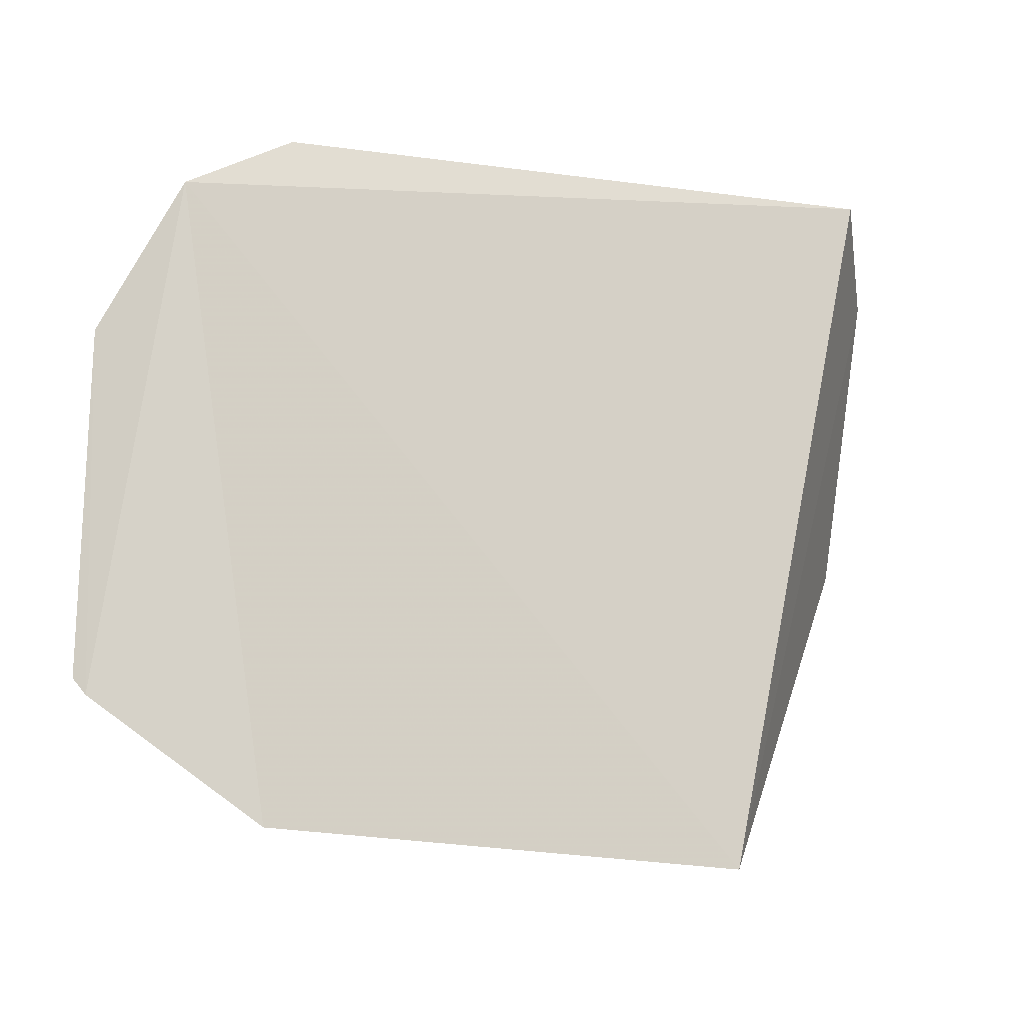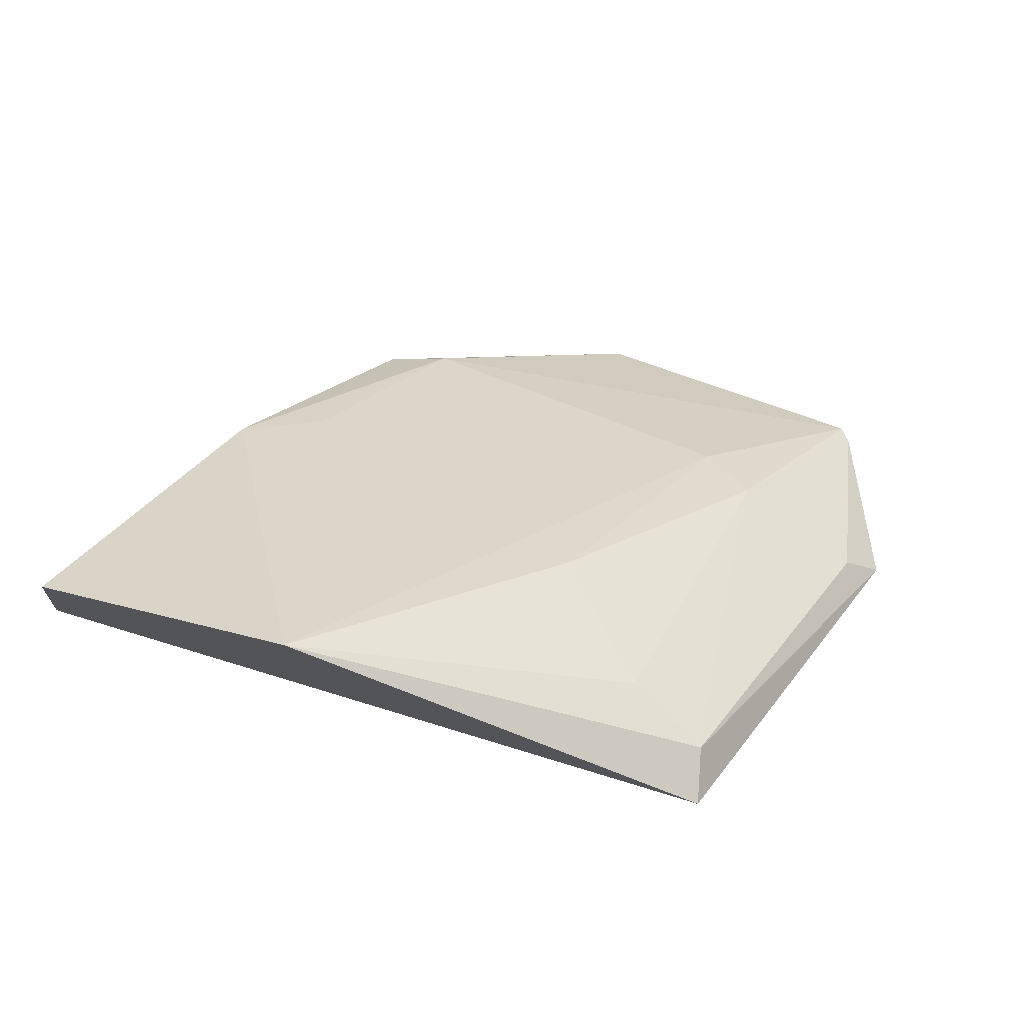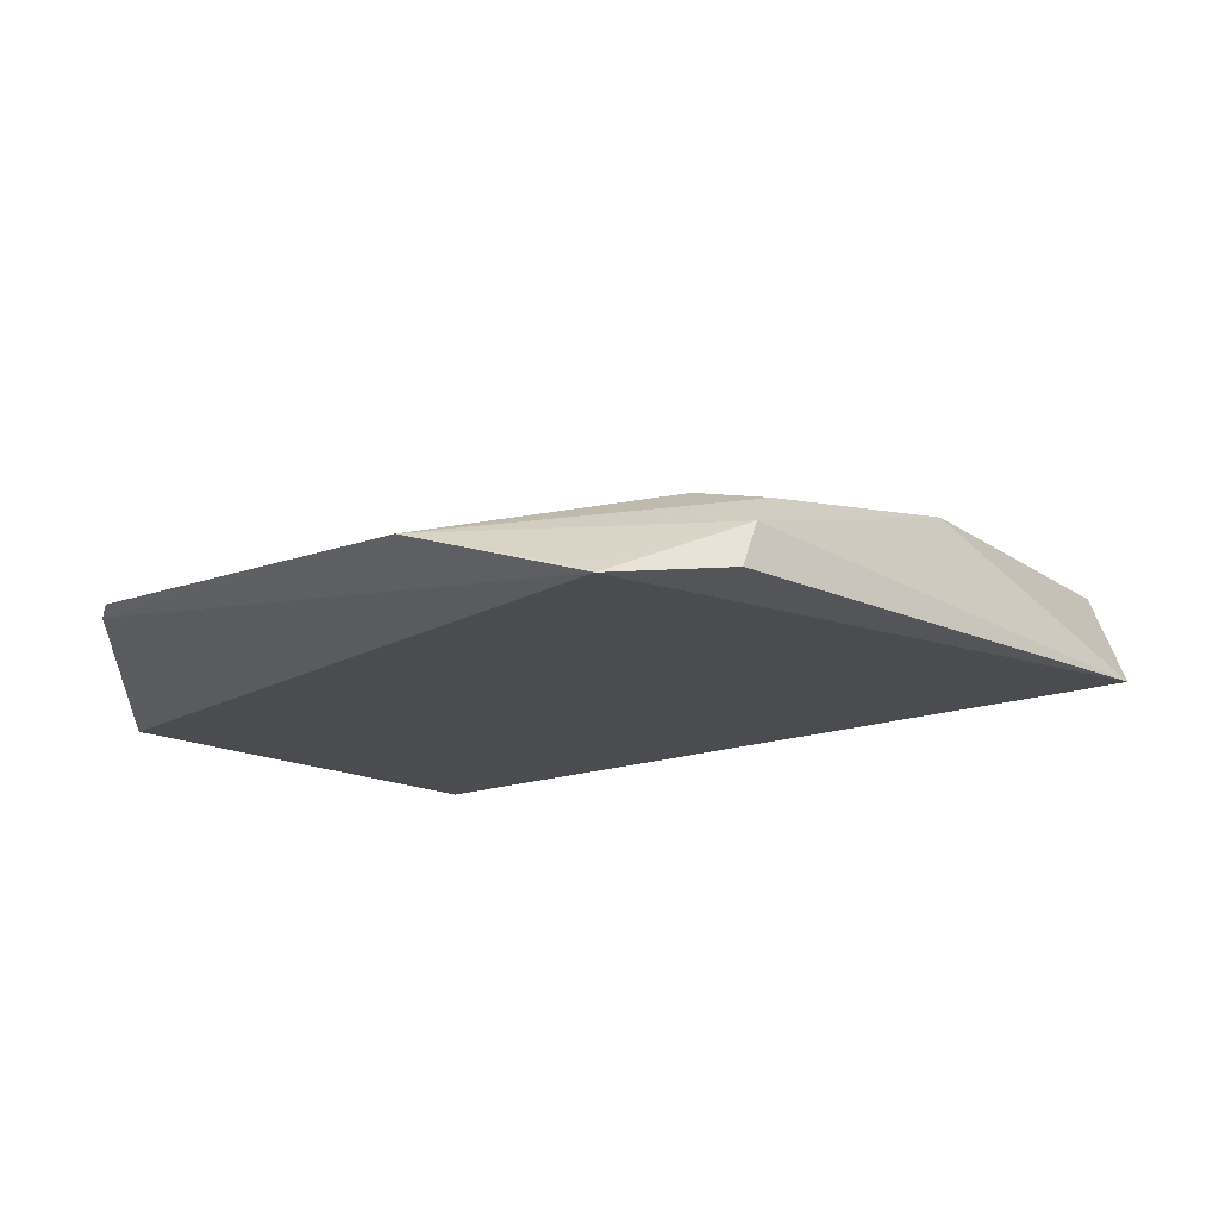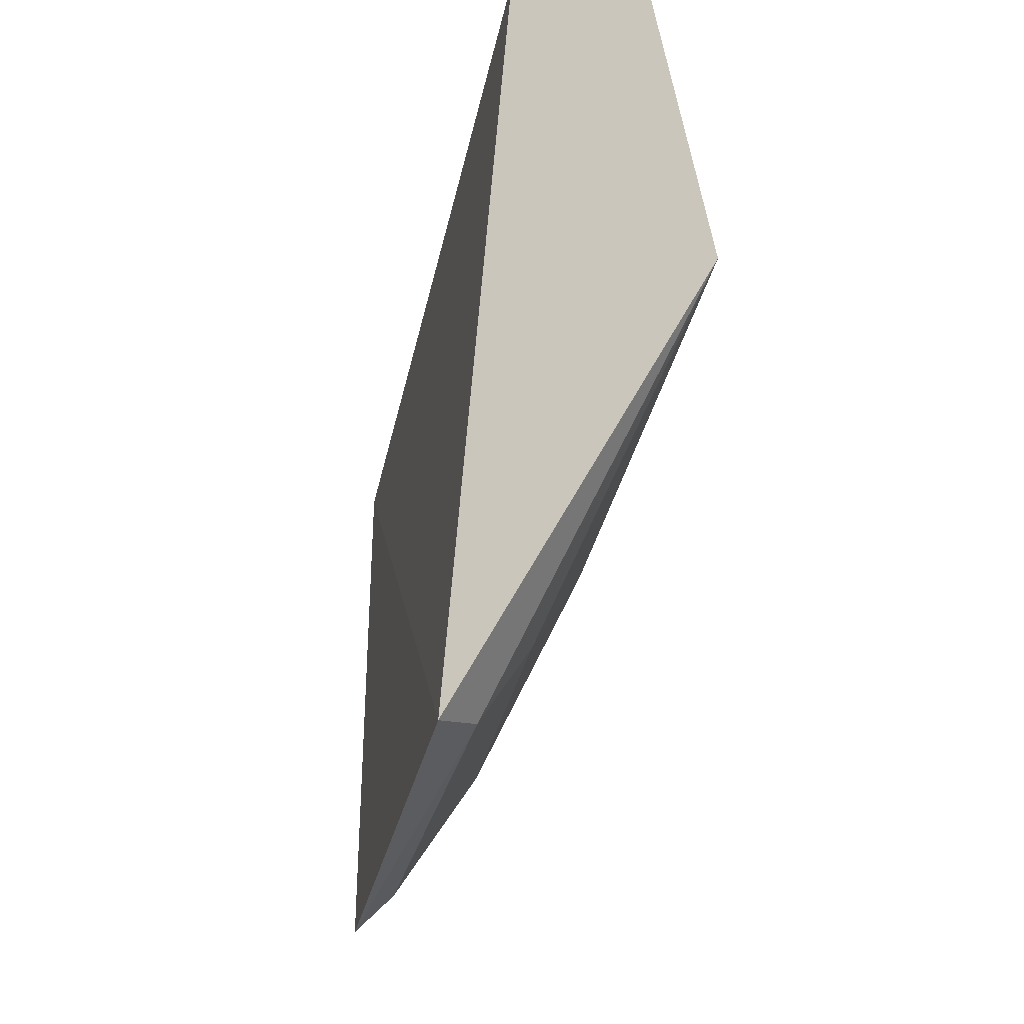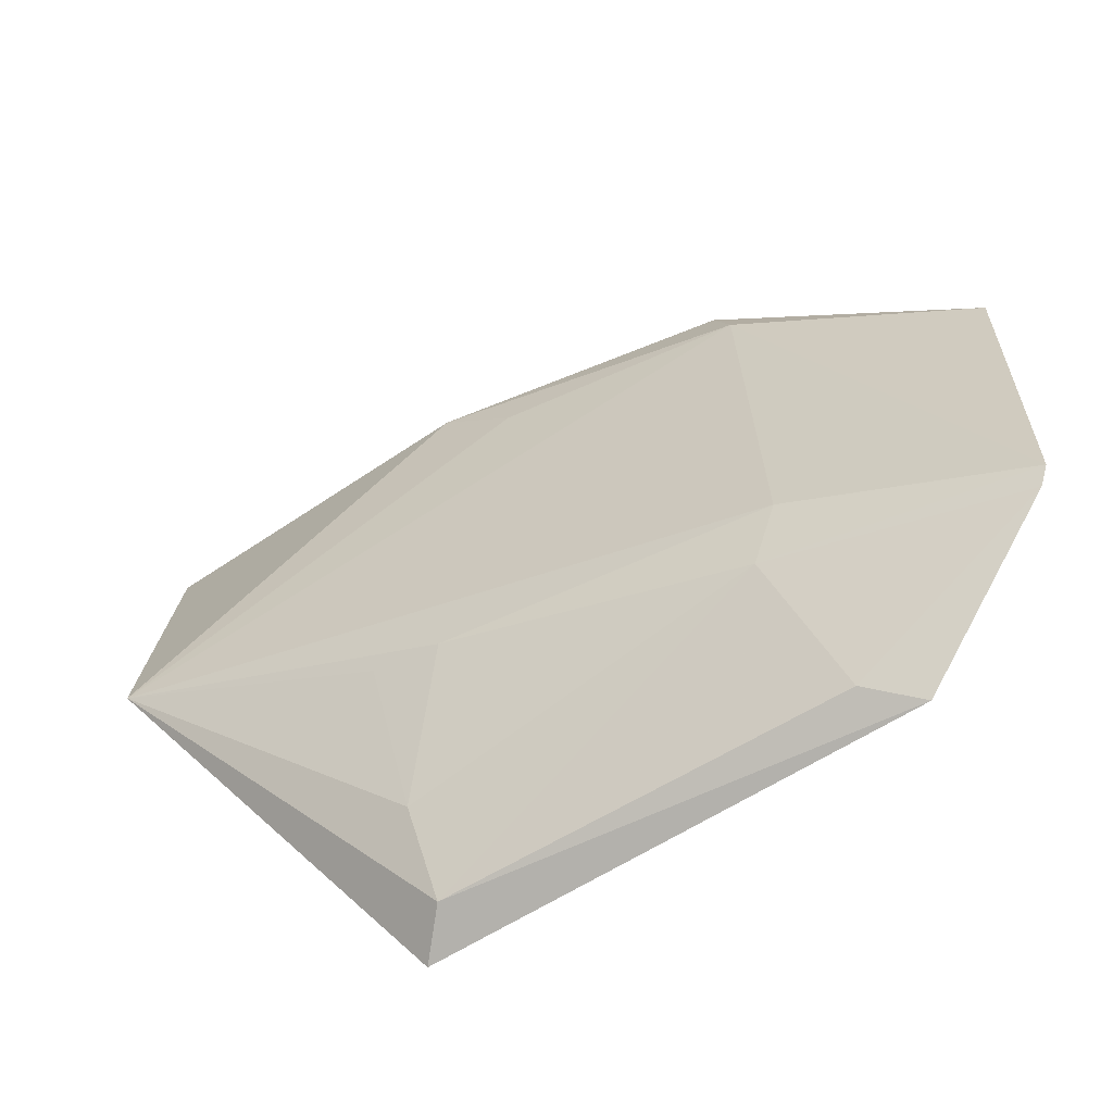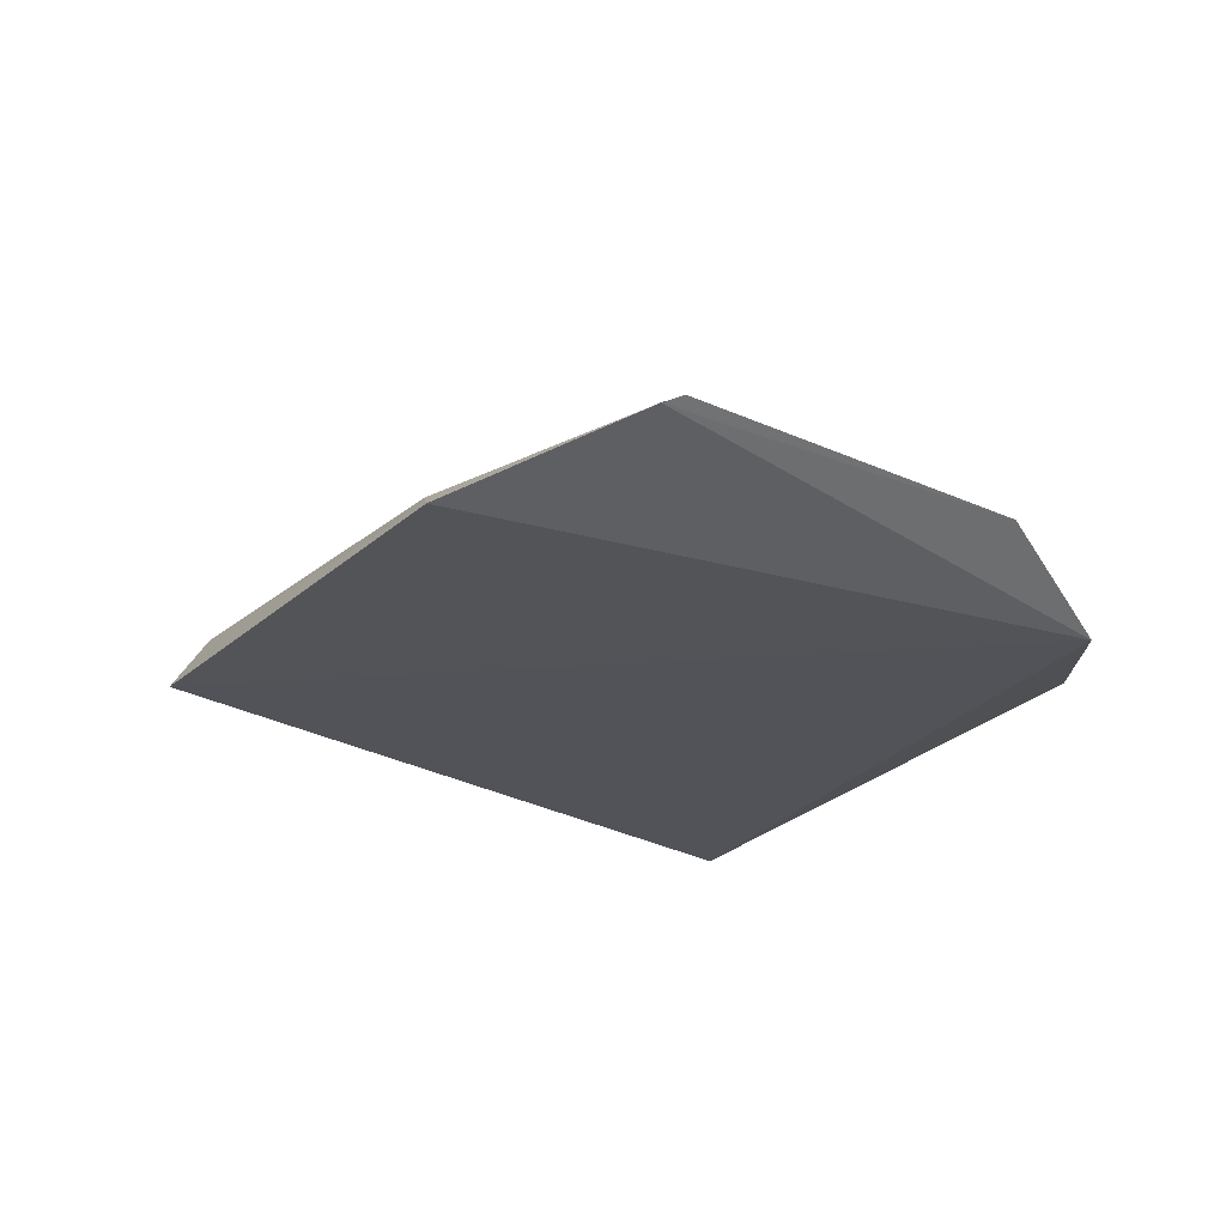
<metadata>
{"format":"obj","ext":"obj","renderer":"f3d","projection":"perspective","resolution":1024,"background":"white","views":[{"elev":-14.3,"azim":160.5,"up":"+Y"},{"elev":39.4,"azim":-56.8,"up":"+Z"},{"elev":-18.7,"azim":126.5,"up":"+Z"},{"elev":-34.8,"azim":-97.0,"up":"+Y"},{"elev":-59.9,"azim":37.0,"up":"+Y"},{"elev":-28.3,"azim":58.3,"up":"+Z"}]}
</metadata>
<code>
v 0.3685 -0.07659 0.04849
v 0.404 -0.0481 0.05995
v 0.2189 -0.005815 0.1033
v 0.2285 0.07412 0.06594
v 0.3879 0.05227 0.04958
v 0.2655 -0.08065 0.0571
v 0.2741 -0.05876 0.07546
v 0.4016 -0.05144 0.0586
v 0.3546 0.04883 0.075
v 0.2136 0.05953 0.09153
v 0.3514 -0.04618 0.07306
v 0.2739 -0.0762 0.06512
v 0.4032 0.02204 0.05848
v 0.3579 0.06471 0.06504
v 0.2871 0.0626 0.08785
v 0.2893 -0.03192 0.08734
v 0.3572 -0.03144 0.07369
v 0.3586 -0.07214 0.05605
v 0.3649 0.06624 0.05424
v 0.3897 0.04754 0.05154
v 0.3494 0.06249 0.0725
v 0.303 0.04976 0.08557
v 0.2746 -0.02989 0.08911
f 6 5 1
f 6 4 5
f 8 1 5
f 10 6 3
f 10 4 6
f 11 8 2
f 12 6 1
f 12 11 7
f 12 7 3
f 12 3 6
f 13 8 5
f 13 2 8
f 13 9 2
f 15 10 3
f 15 14 4
f 15 4 10
f 16 7 11
f 17 11 2
f 17 2 9
f 17 16 11
f 17 9 3
f 17 3 16
f 18 1 8
f 18 8 11
f 18 12 1
f 18 11 12
f 19 14 5
f 19 5 4
f 19 4 14
f 20 14 13
f 20 13 5
f 20 5 14
f 21 9 13
f 21 13 14
f 21 15 9
f 21 14 15
f 22 15 3
f 22 3 9
f 22 9 15
f 23 16 3
f 23 3 7
f 23 7 16

</code>
